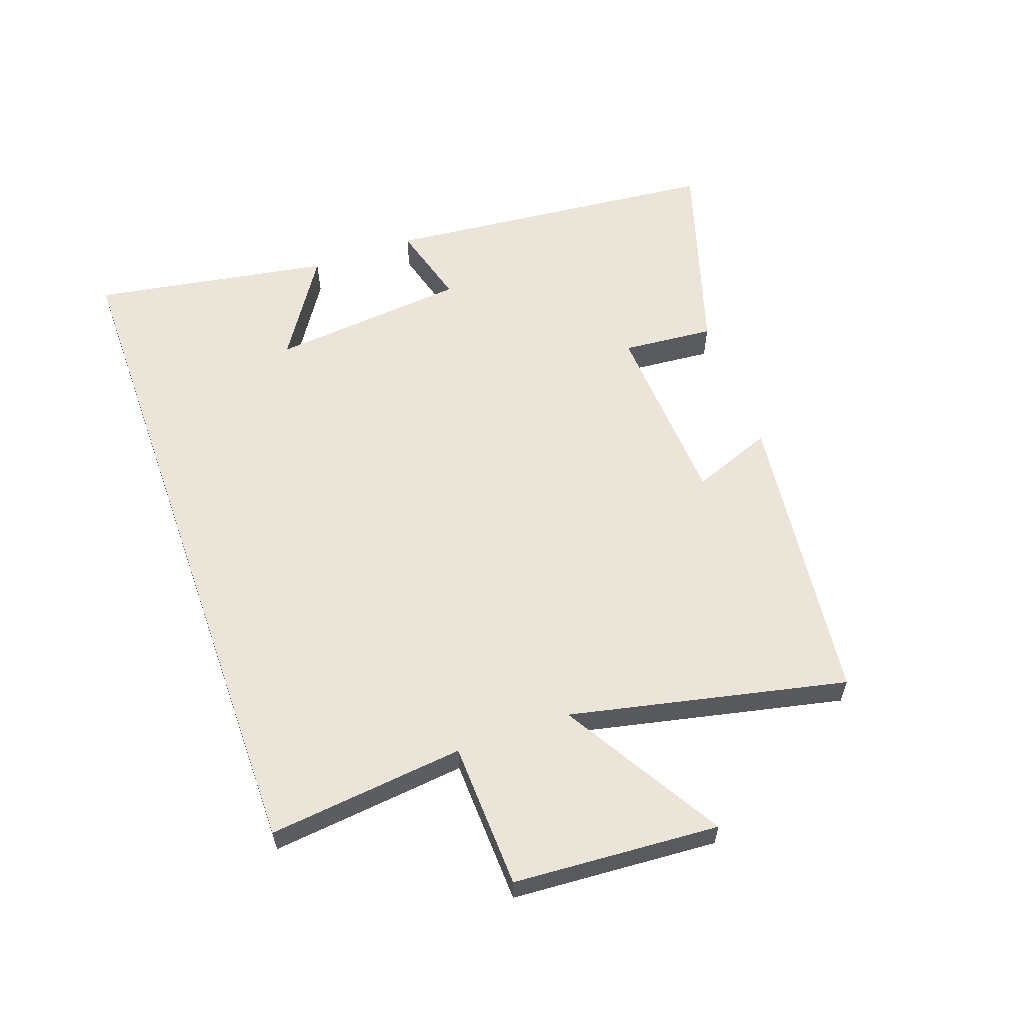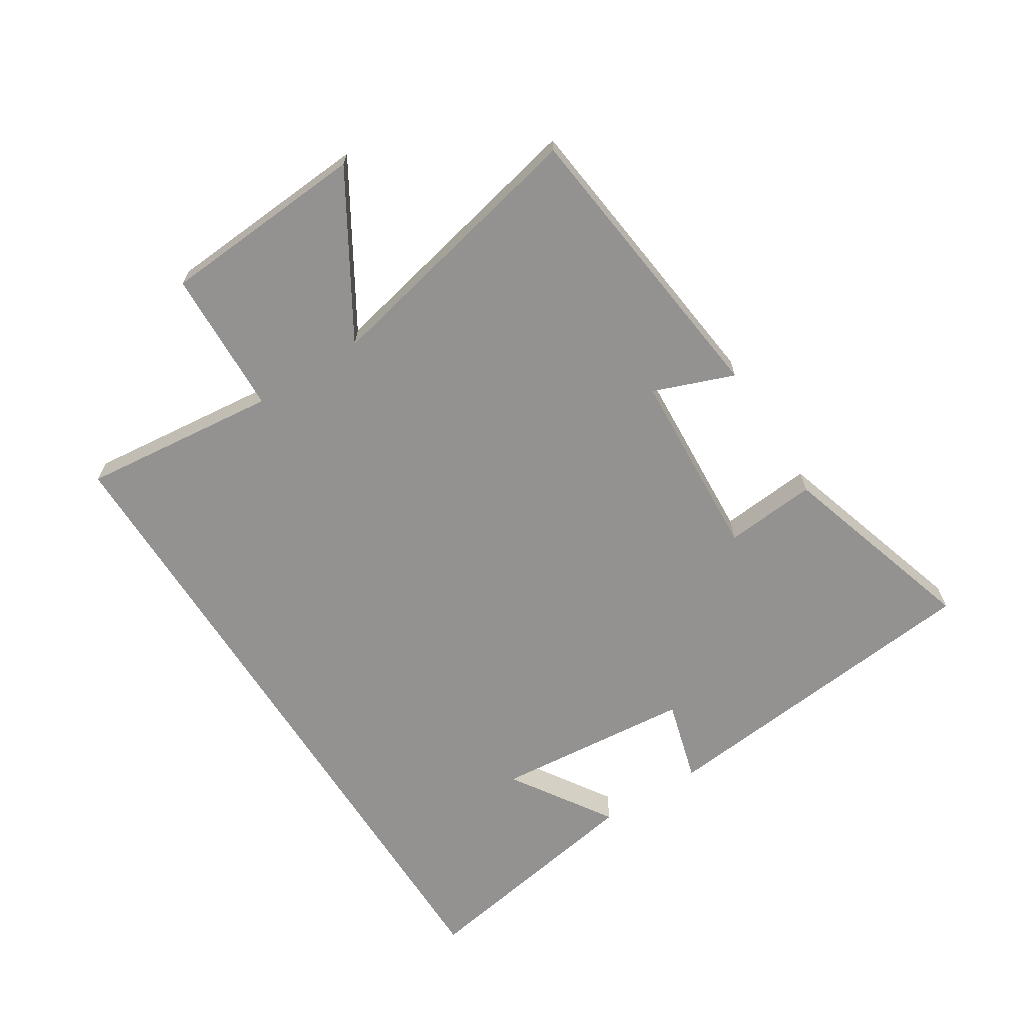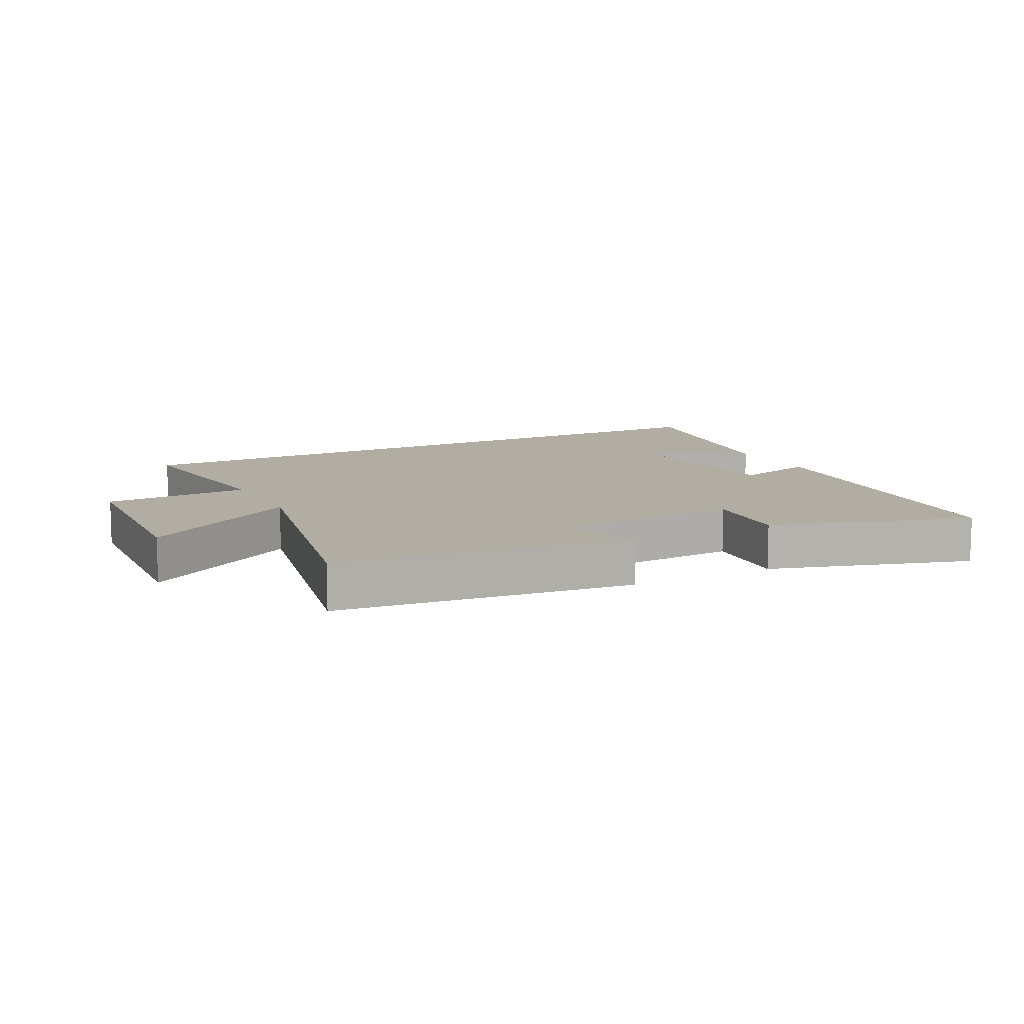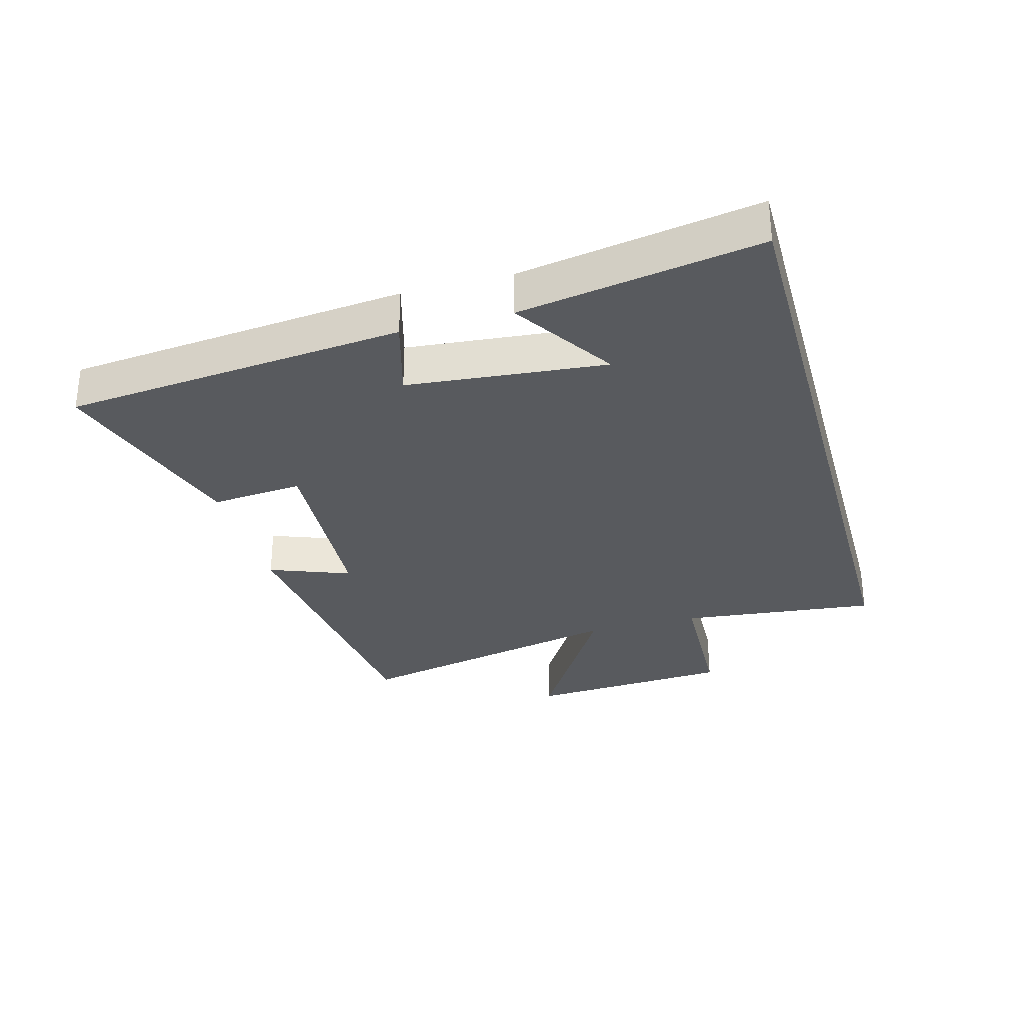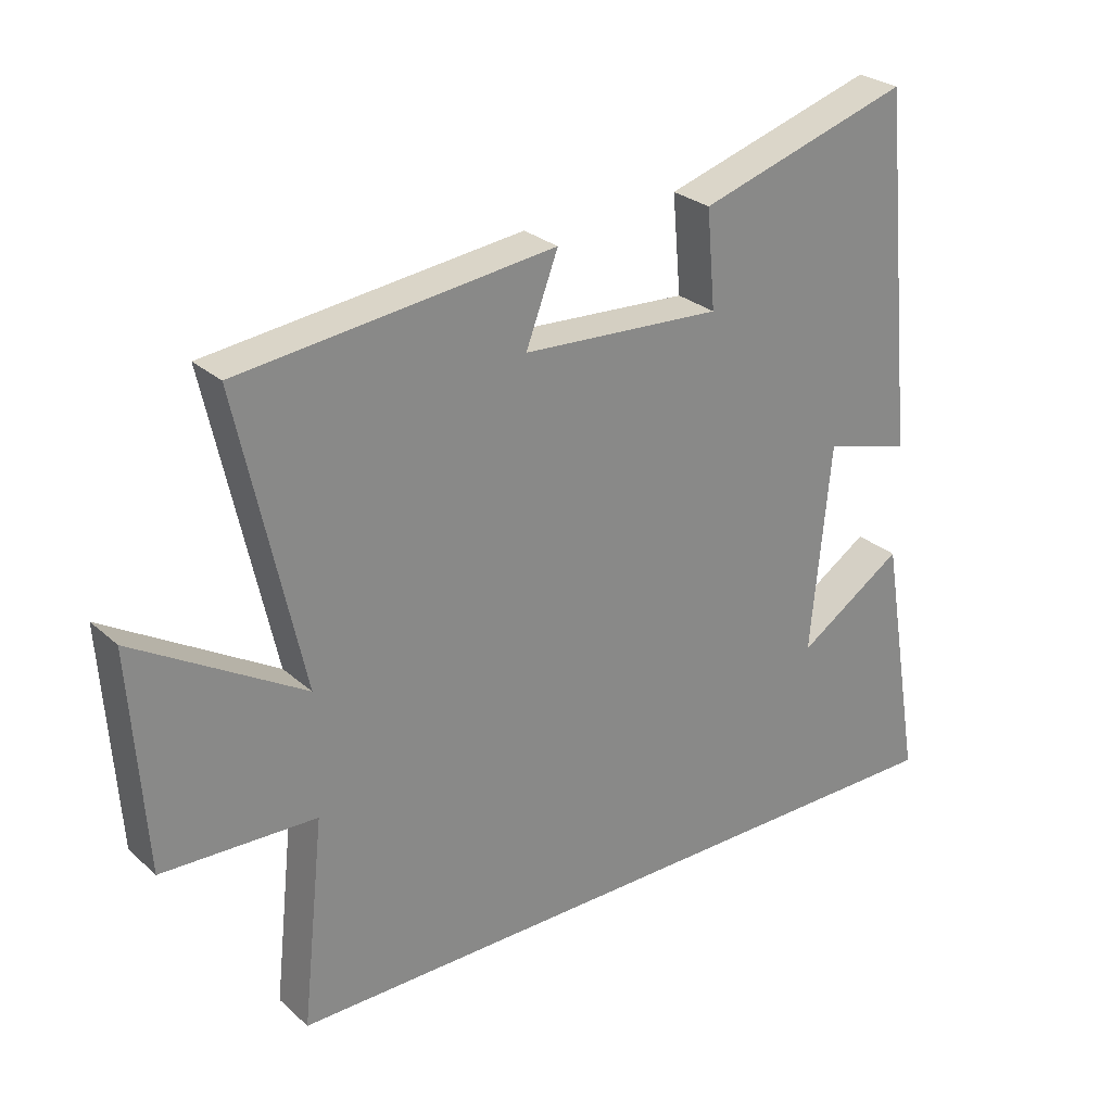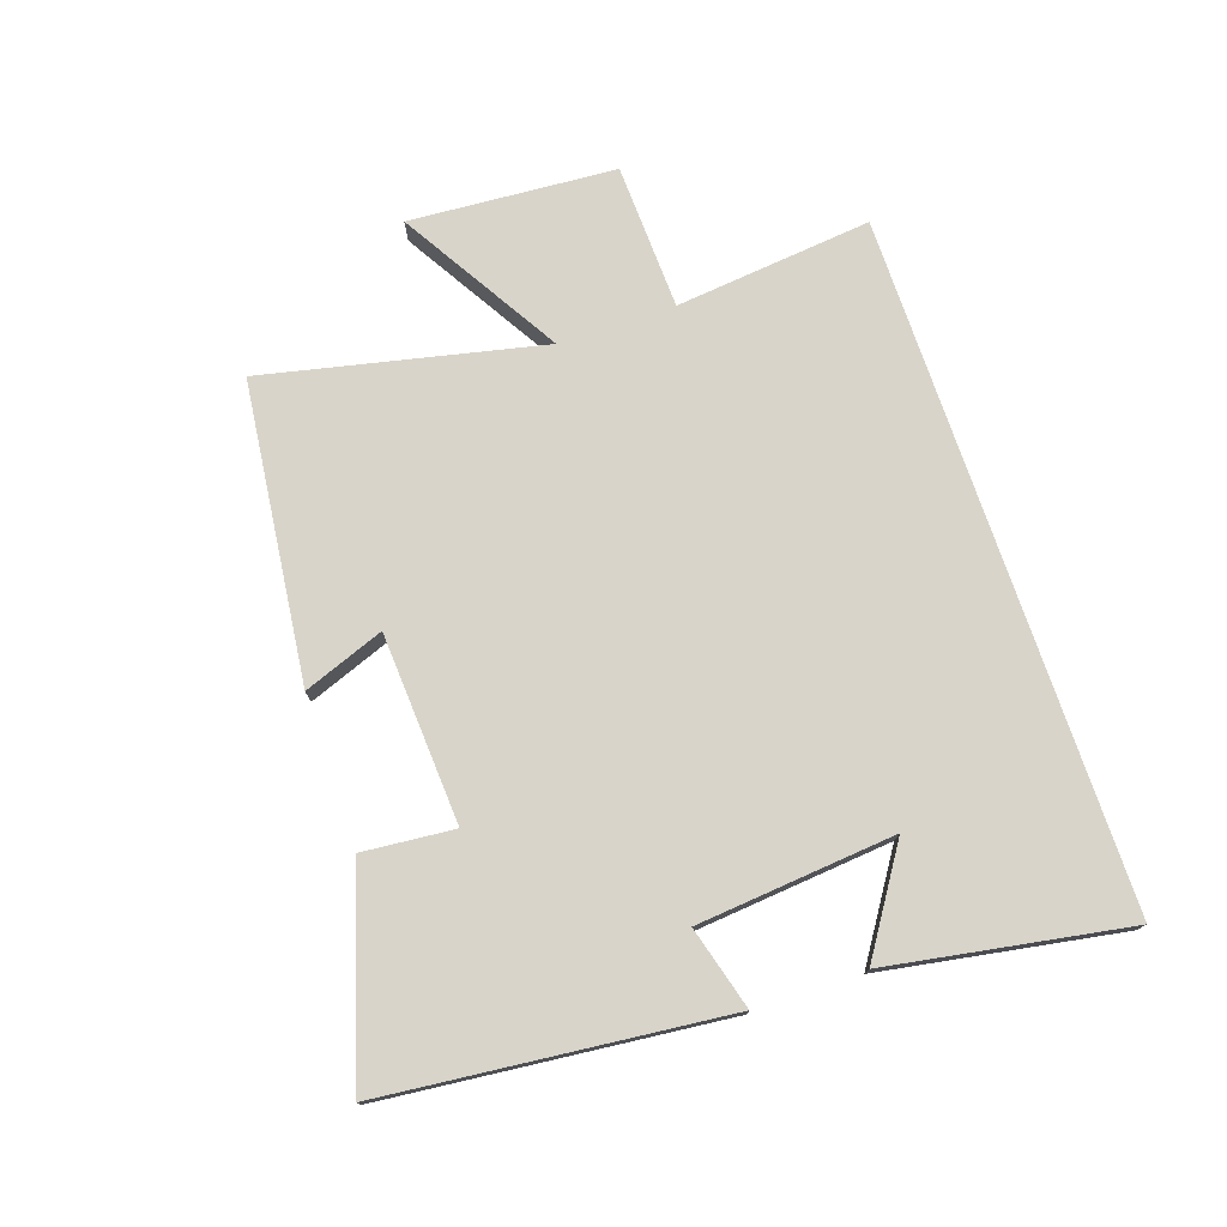
<metadata>
{"format":"obj","ext":"obj","renderer":"f3d","projection":"perspective","resolution":1024,"background":"white","views":[{"elev":59.4,"azim":-109.6,"up":"+Y"},{"elev":-66.4,"azim":-57.6,"up":"+Y"},{"elev":10.6,"azim":-27.4,"up":"+Y"},{"elev":-30.7,"azim":105.4,"up":"+Y"},{"elev":27.4,"azim":-37.0,"up":"+Z"},{"elev":75.5,"azim":71.3,"up":"+Y"}]}
</metadata>
<code>
v -0.534 0.07 -0.5
v -0.5 0.07 -0.185
v -0.734 0.07 -0.176
v -0.756 0.07 0.154
v -0.5 0.07 0.001
v -0.597 0.07 0.445
v -0.119 0.07 0.5
v -0.168 0.07 0.371
v 0.136 0.07 0.353
v 0.123 0.07 0.5
v 0.446 0.07 0.599
v 0.5 0.07 0.056
v 0.368 0.07 0.093
v 0.338 0.07 -0.223
v 0.5 0.07 -0.118
v 0.565 0.07 -0.5
v -0.534 0 -0.5
v -0.5 0 -0.185
v -0.734 0 -0.176
v -0.756 0 0.154
v -0.5 0 0.001
v -0.597 0 0.445
v -0.119 0 0.5
v -0.168 0 0.371
v 0.136 0 0.353
v 0.123 0 0.5
v 0.446 0 0.599
v 0.5 0 0.056
v 0.368 0 0.093
v 0.338 0 -0.223
v 0.5 0 -0.118
v 0.565 0 -0.5
f 14 15 16
f 14 16 1 2
f 13 14 2
f 11 12 13
f 10 11 13
f 9 10 13
f 8 9 13 2
f 5 6 7 8
f 5 8 2
f 2 3 4 5
f 32 31 30
f 18 17 32 30
f 18 30 29
f 29 28 27
f 29 27 26
f 29 26 25
f 18 29 25 24
f 24 23 22 21
f 18 24 21
f 21 20 19 18
f 1 17 18 2
f 2 18 19 3
f 3 19 20 4
f 4 20 21 5
f 5 21 22 6
f 6 22 23 7
f 7 23 24 8
f 8 24 25 9
f 9 25 26 10
f 10 26 27 11
f 11 27 28 12
f 12 28 29 13
f 13 29 30 14
f 14 30 31 15
f 15 31 32 16
f 16 32 17 1

</code>
